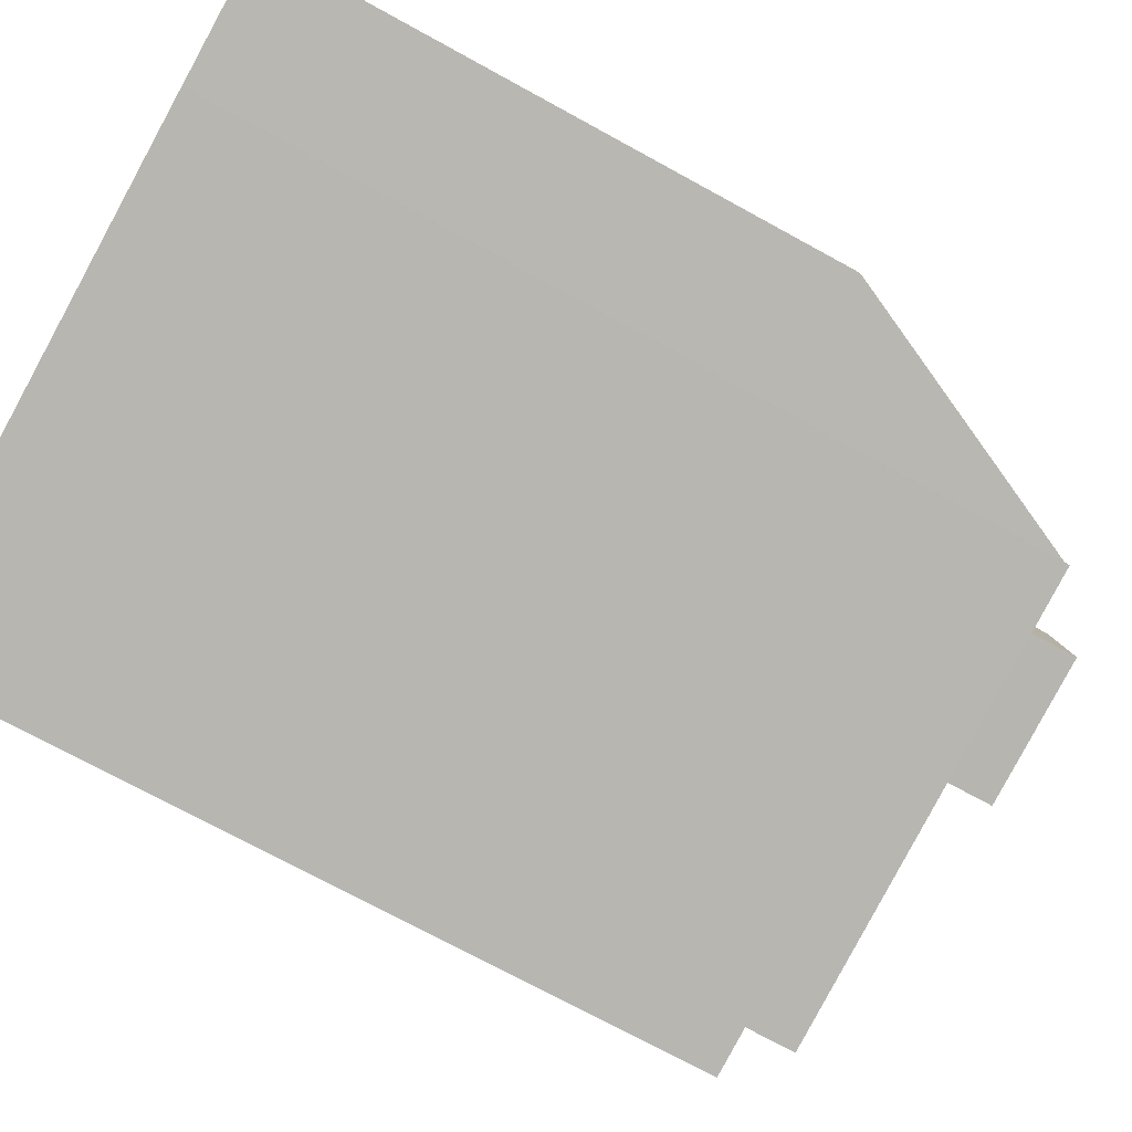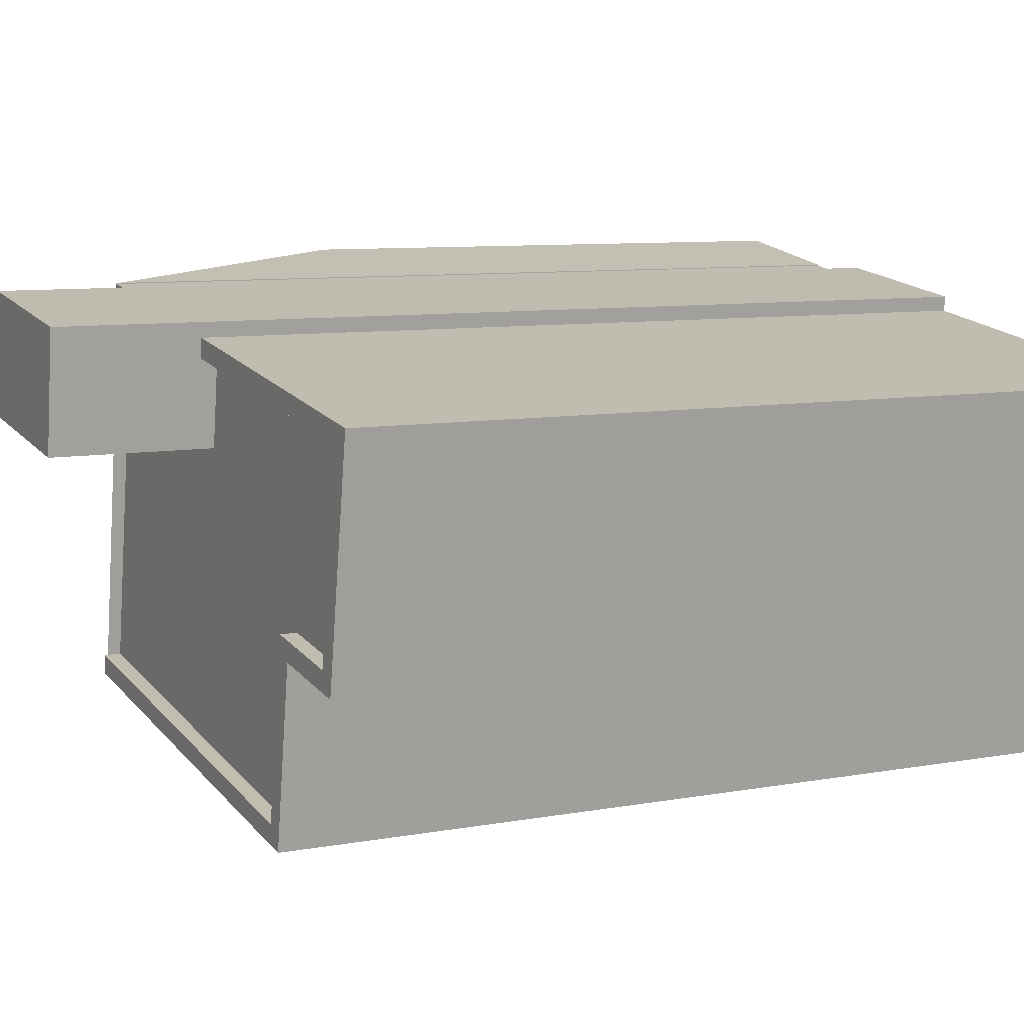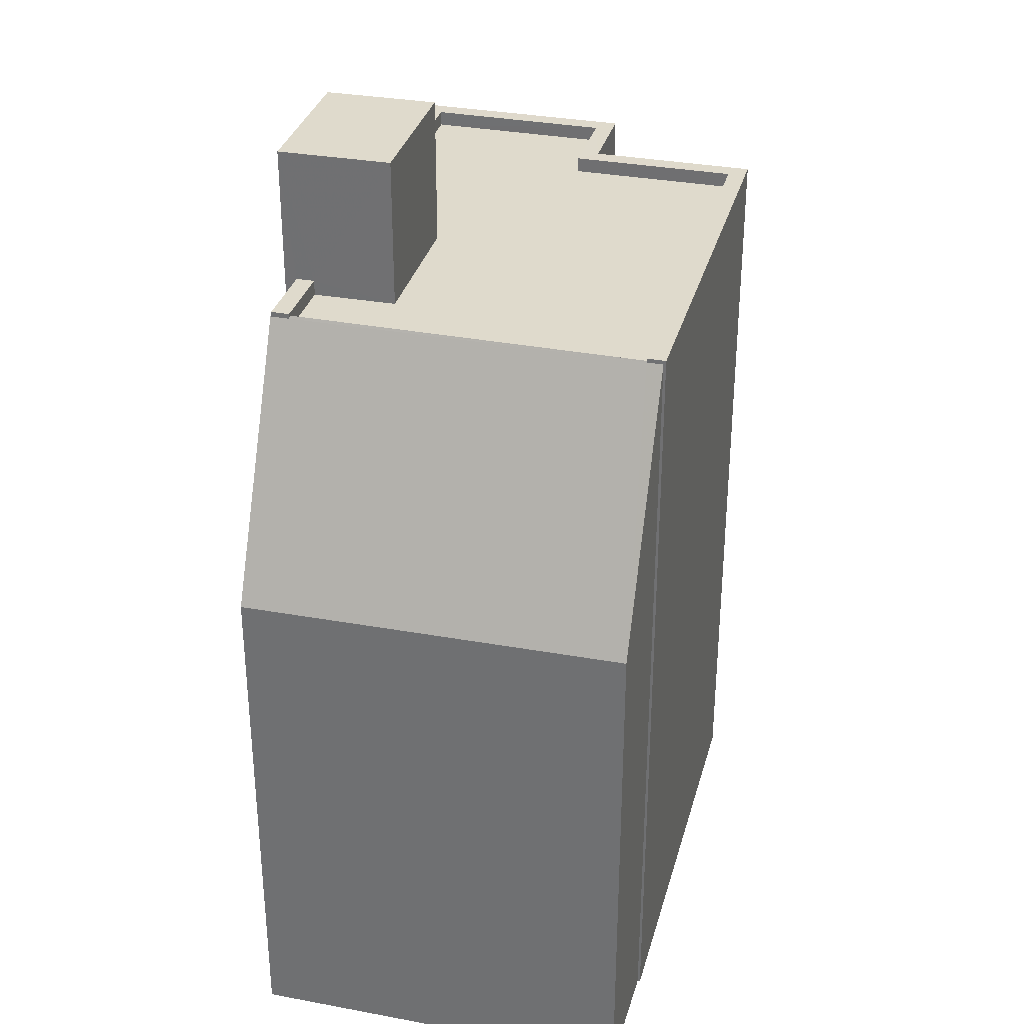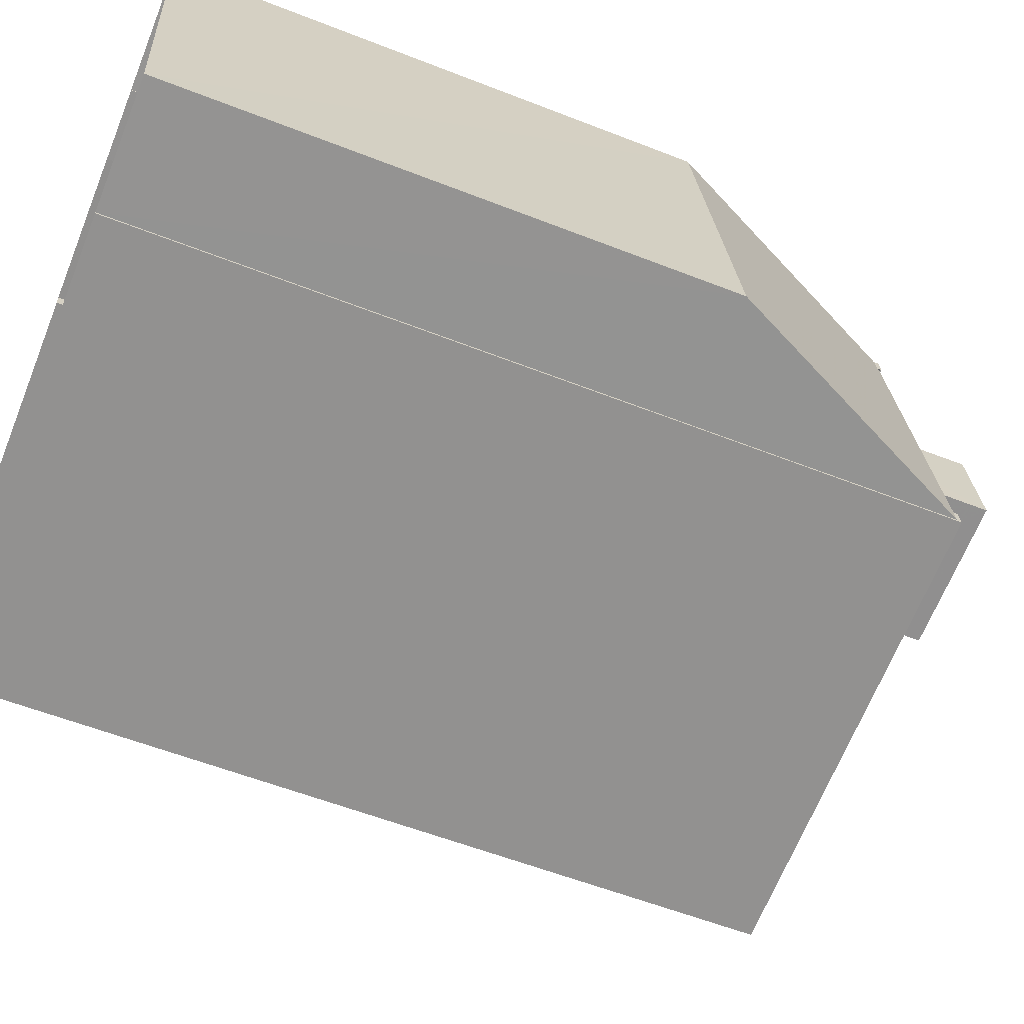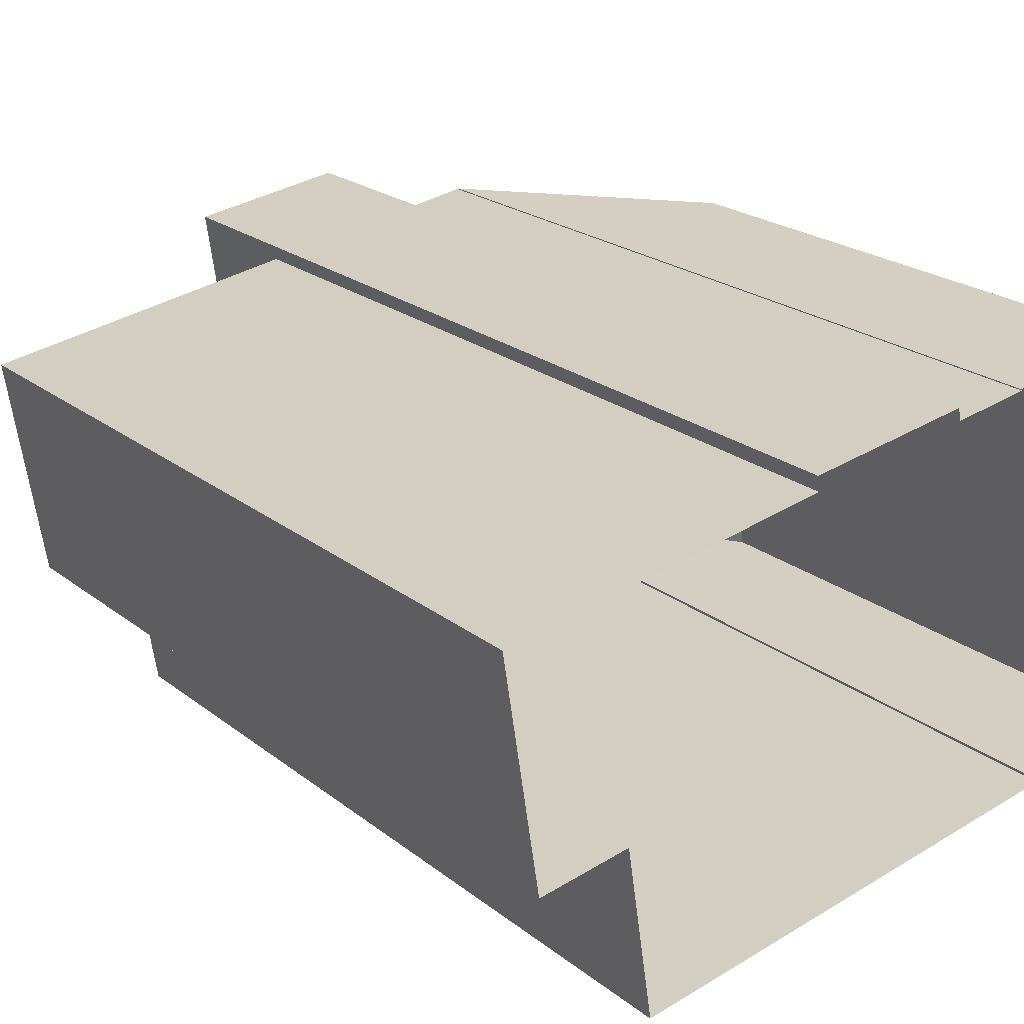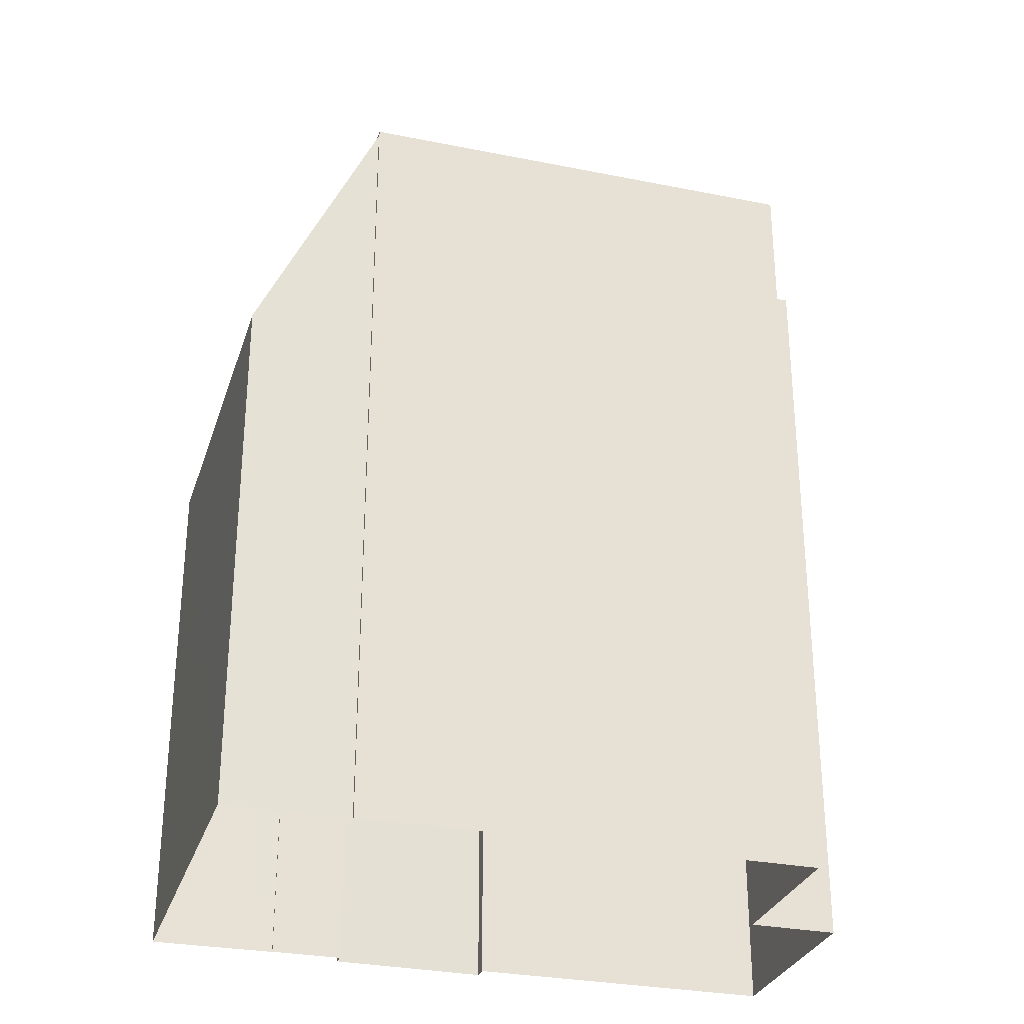
<metadata>
{"format":"obj","ext":"obj","renderer":"f3d","projection":"perspective","resolution":1024,"background":"white","views":[{"elev":-73.3,"azim":-118.7,"up":"+Y"},{"elev":8.2,"azim":62.7,"up":"+Y"},{"elev":32.5,"azim":-84.2,"up":"+Z"},{"elev":-57.5,"azim":-112.2,"up":"+Y"},{"elev":22.3,"azim":142.9,"up":"+Y"},{"elev":-29.8,"azim":-25.3,"up":"+Z"}]}
</metadata>
<code>
v -1.19e+04 -3.367e+04 32.15
v -1.19e+04 -3.367e+04 32.15
v -1.19e+04 -3.368e+04 32.15
v -1.19e+04 -3.368e+04 32.15
v -1.189e+04 -3.368e+04 32.15
v -1.19e+04 -3.368e+04 32.15
v -1.19e+04 -3.367e+04 32.15
v -1.189e+04 -3.367e+04 32.15
v -1.19e+04 -3.367e+04 32.15
v -1.19e+04 -3.367e+04 32.15
v -1.189e+04 -3.367e+04 32.15
v -1.189e+04 -3.368e+04 32.15
v -1.189e+04 -3.368e+04 32.15
v -1.189e+04 -3.367e+04 32.15
v -1.189e+04 -3.367e+04 44.86
v -1.189e+04 -3.367e+04 44.86
v -1.189e+04 -3.368e+04 44.86
v -1.189e+04 -3.368e+04 44.86
v -1.189e+04 -3.368e+04 44.86
v -1.19e+04 -3.367e+04 44.86
v -1.19e+04 -3.367e+04 44.86
v -1.19e+04 -3.367e+04 44.86
v -1.19e+04 -3.368e+04 44.86
v -1.189e+04 -3.368e+04 44.86
v -1.19e+04 -3.367e+04 45.11
v -1.19e+04 -3.367e+04 45.11
v -1.19e+04 -3.367e+04 45.11
v -1.19e+04 -3.367e+04 45.11
v -1.19e+04 -3.368e+04 45.11
v -1.19e+04 -3.368e+04 45.11
v -1.189e+04 -3.368e+04 45.11
v -1.189e+04 -3.367e+04 45.11
v -1.189e+04 -3.367e+04 45.11
v -1.189e+04 -3.367e+04 45.11
v -1.189e+04 -3.367e+04 45.11
v -1.189e+04 -3.368e+04 45.11
v -1.189e+04 -3.368e+04 45.11
v -1.189e+04 -3.368e+04 45.11
v -1.189e+04 -3.368e+04 45.11
v -1.189e+04 -3.368e+04 45.11
v -1.19e+04 -3.367e+04 45.07
v -1.19e+04 -3.368e+04 45.04
v -1.19e+04 -3.368e+04 45.06
v -1.19e+04 -3.368e+04 45.04
v -1.19e+04 -3.368e+04 40.81
v -1.19e+04 -3.367e+04 45.03
v -1.19e+04 -3.367e+04 40.77
v -1.19e+04 -3.367e+04 45.07
v -1.19e+04 -3.367e+04 45.03
v -1.19e+04 -3.367e+04 45.07
v -1.189e+04 -3.367e+04 47.32
v -1.19e+04 -3.367e+04 47.32
v -1.19e+04 -3.367e+04 47.32
v -1.189e+04 -3.368e+04 47.32
f 1 2 3
f 3 2 4
f 4 5 6
f 2 1 7
f 8 9 10
f 11 12 13
f 13 5 4
f 4 2 9
f 11 13 14
f 14 9 8
f 14 13 4
f 14 4 9
f 15 16 17
f 18 15 19
f 20 21 22
f 20 22 23
f 19 17 24
f 24 17 23
f 17 20 23
f 19 15 17
f 25 26 27
f 28 25 27
f 29 30 31
f 32 33 34
f 33 32 35
f 30 36 31
f 37 35 32
f 38 31 39
f 39 37 40
f 36 39 31
f 38 39 40
f 37 32 40
f 41 42 43
f 44 42 45
f 45 46 47
f 48 49 50
f 47 49 48
f 42 41 46
f 46 49 47
f 42 46 45
f 51 52 53
f 54 51 53
f 34 15 32
f 34 16 15
f 27 41 28
f 28 41 21
f 46 41 27
f 21 41 22
f 9 50 25
f 25 50 26
f 9 2 50
f 26 50 49
f 46 27 26
f 49 46 26
f 40 15 18
f 40 32 15
f 38 18 19
f 38 40 18
f 31 19 24
f 31 38 19
f 42 29 43
f 23 43 24
f 24 43 31
f 43 29 31
f 33 35 11
f 14 33 11
f 11 37 12
f 11 35 37
f 12 39 13
f 12 37 39
f 13 36 5
f 13 39 36
f 5 30 6
f 5 36 30
f 4 6 44
f 42 44 29
f 29 44 30
f 44 6 30
f 47 1 3
f 45 47 3
f 47 7 1
f 47 48 7
f 50 7 48
f 50 2 7
f 4 45 3
f 4 44 45
f 22 43 23
f 22 41 43
f 21 20 28
f 9 25 10
f 20 53 28
f 10 25 52
f 28 53 52
f 25 28 52
f 52 8 10
f 52 51 8
f 34 54 17
f 54 34 51
f 51 33 8
f 16 34 17
f 8 33 14
f 34 33 51
f 53 17 54
f 53 20 17

</code>
